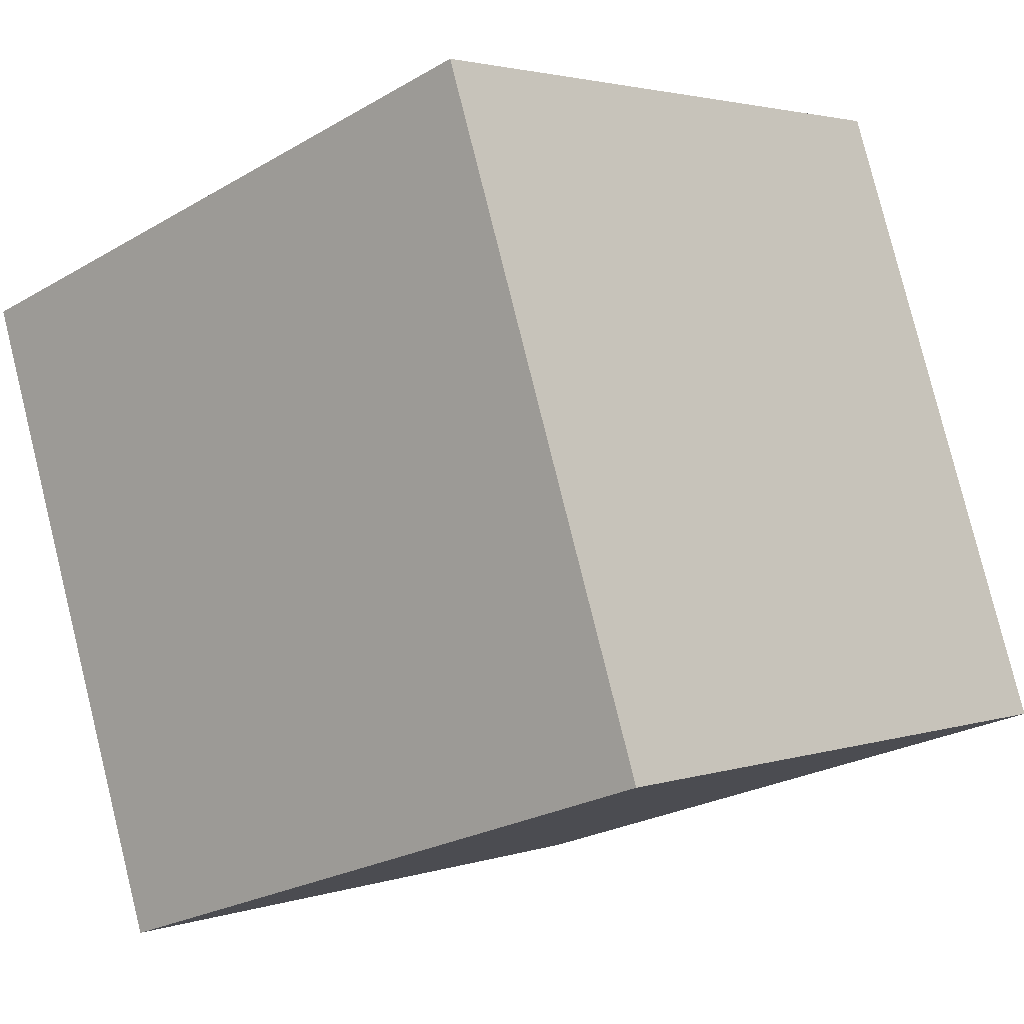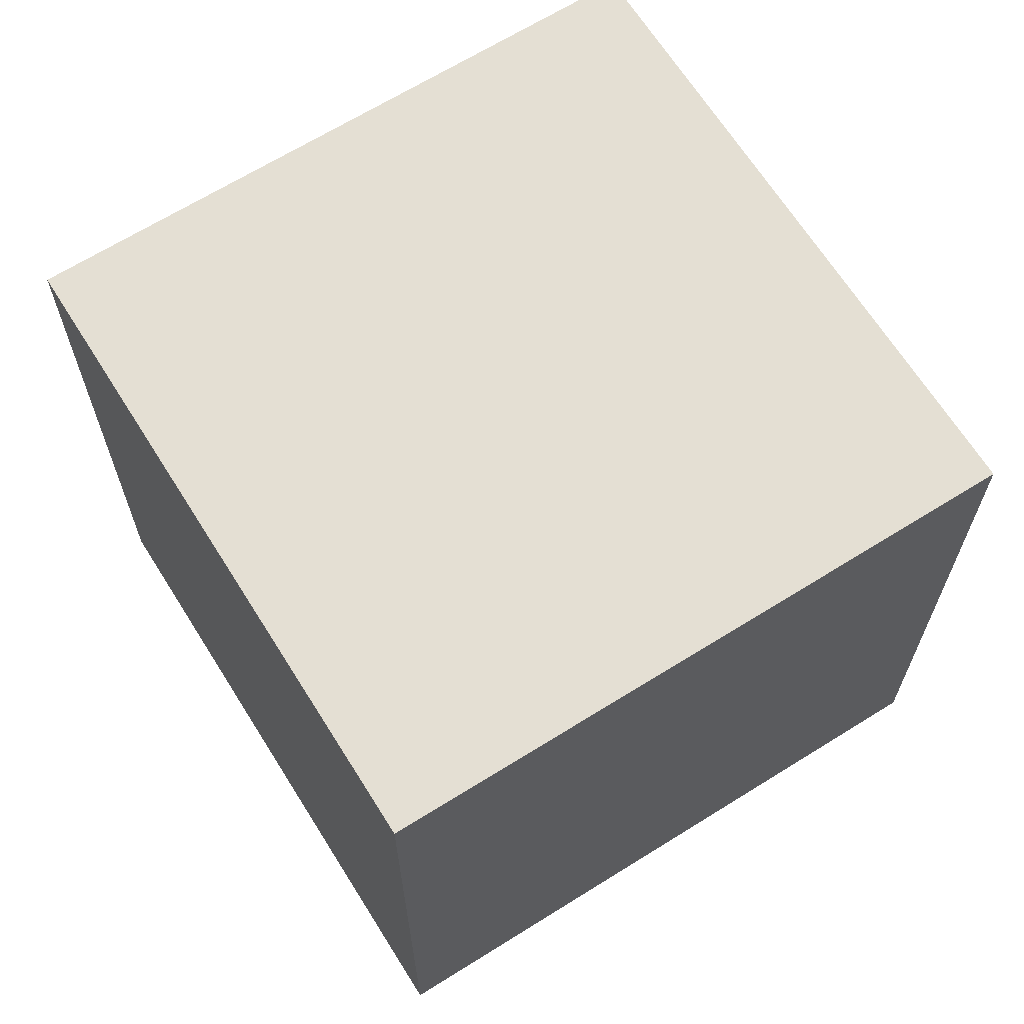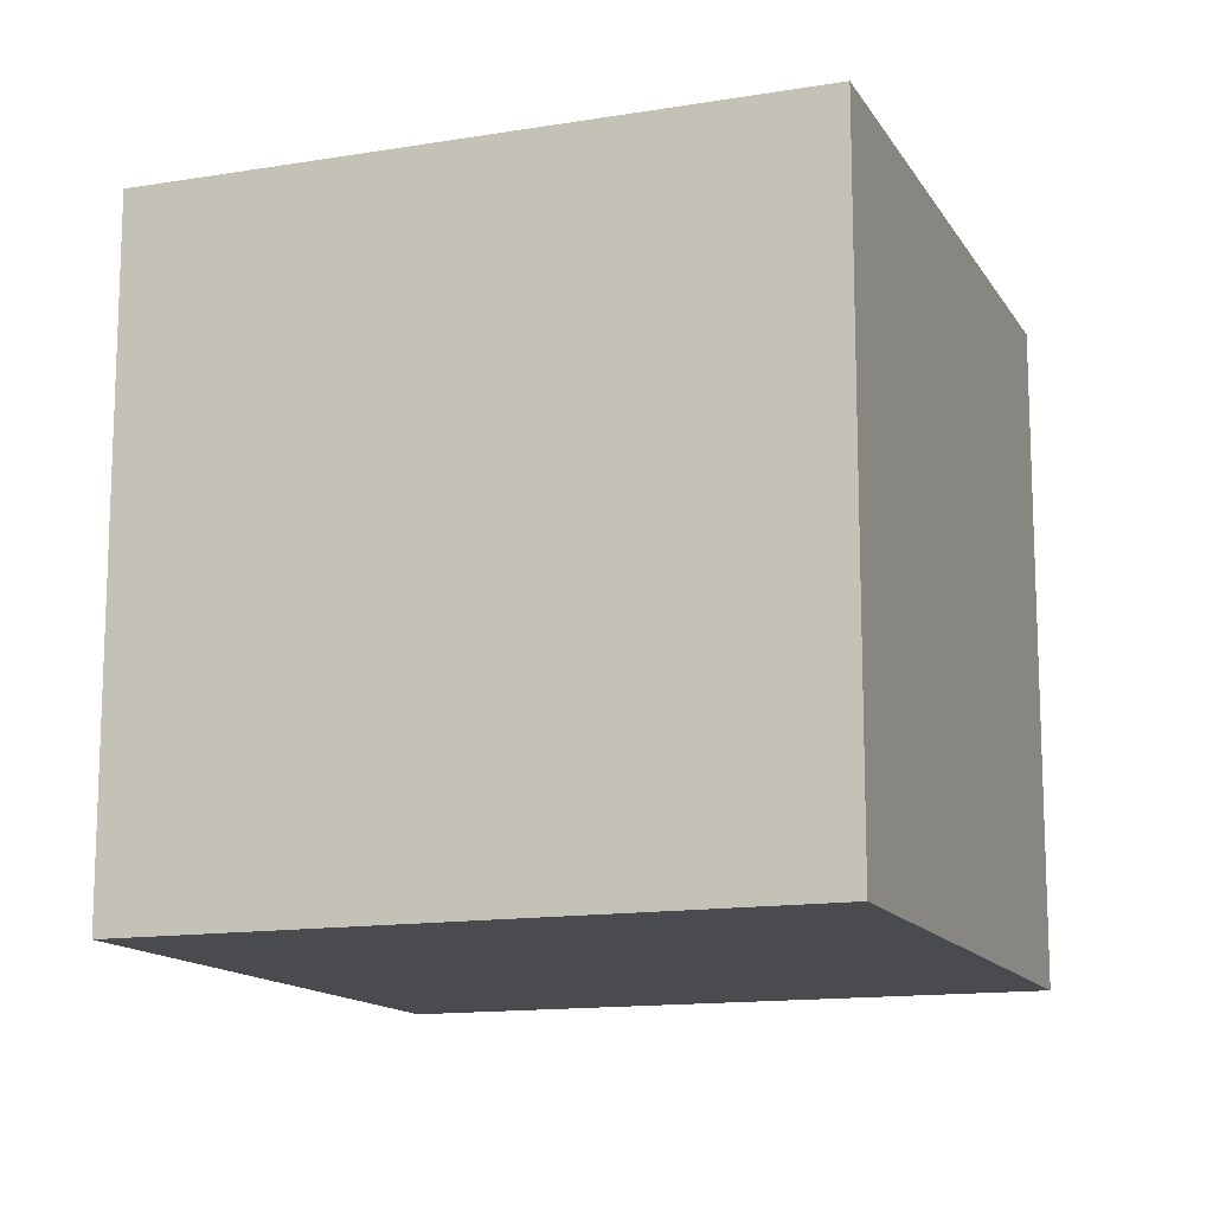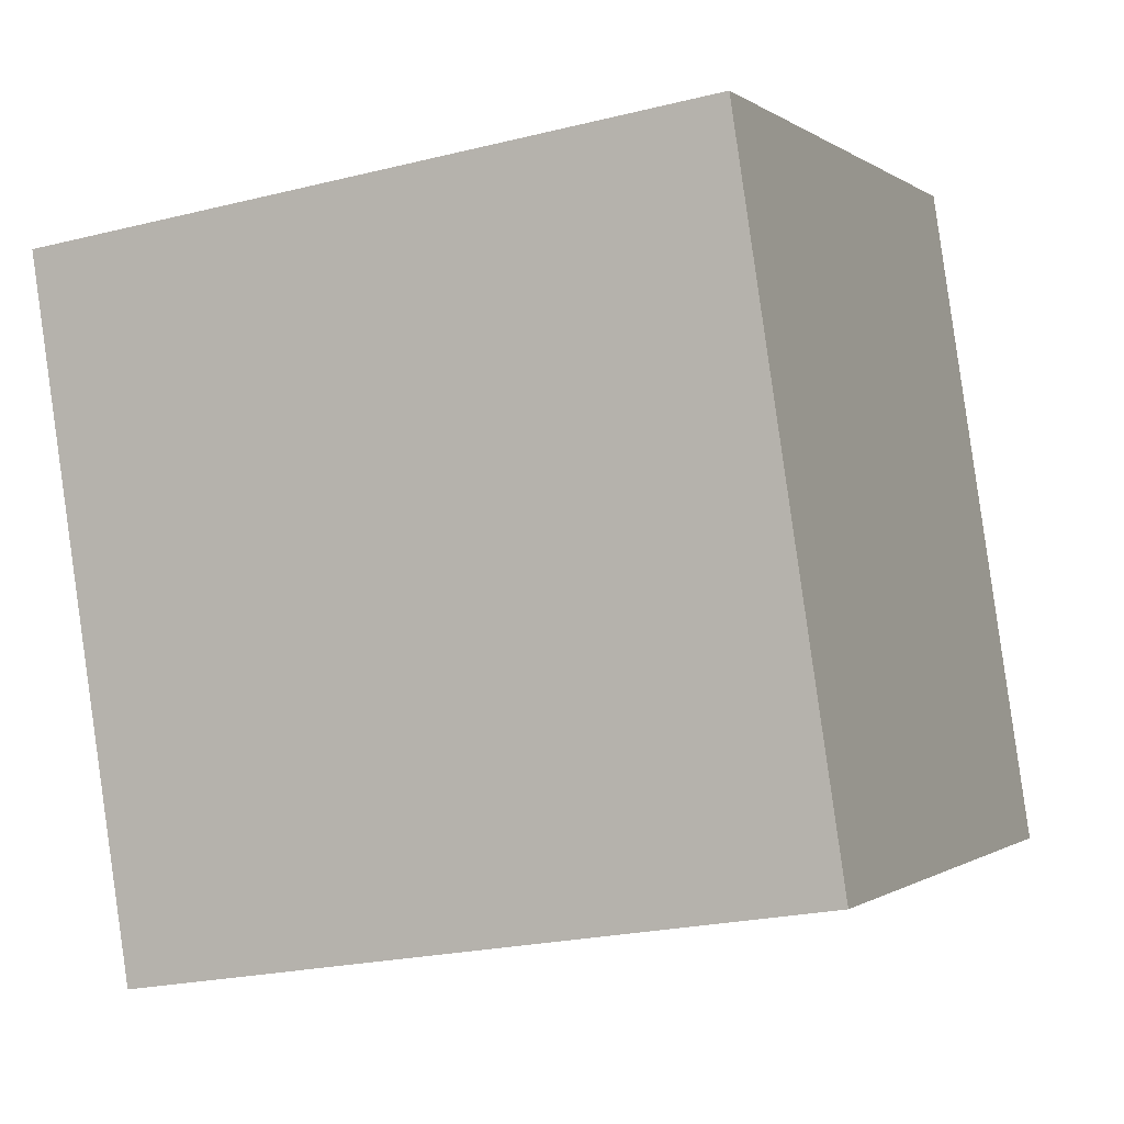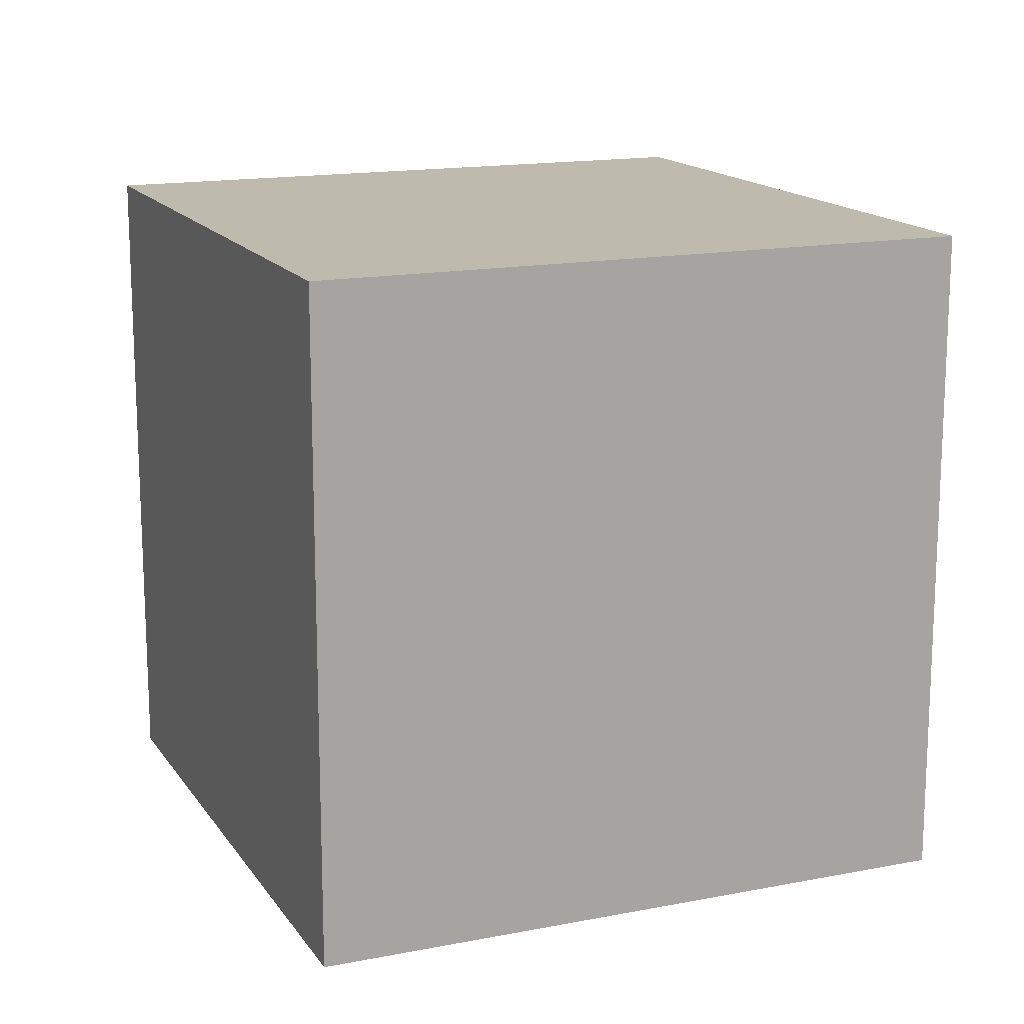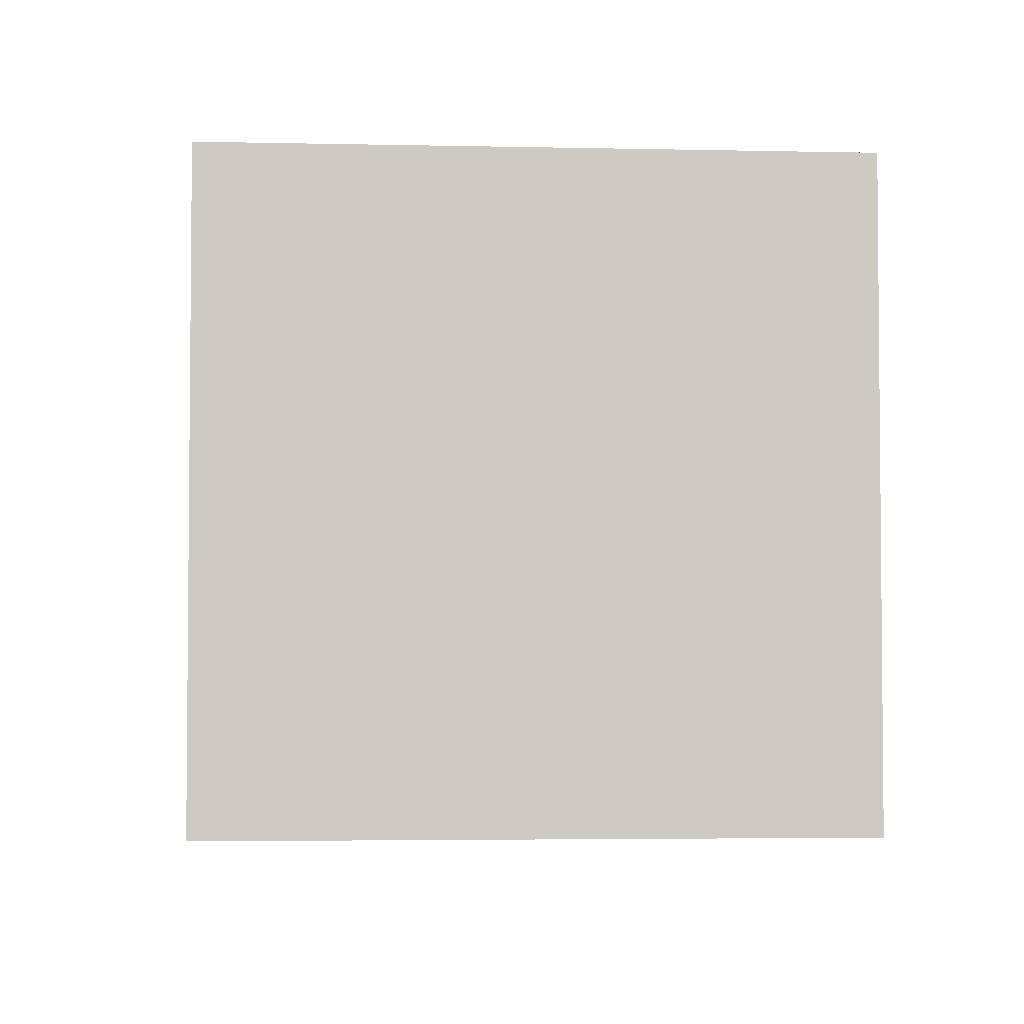
<metadata>
{"format":"obj","ext":"obj","renderer":"f3d","projection":"perspective","resolution":1024,"background":"white","views":[{"elev":-24.7,"azim":-46.3,"up":"+Z"},{"elev":66.5,"azim":-142.5,"up":"+Y"},{"elev":-13.7,"azim":179.9,"up":"+Y"},{"elev":-22.5,"azim":-66.6,"up":"+Z"},{"elev":15.5,"azim":-132.9,"up":"+Y"},{"elev":-3.6,"azim":-114.8,"up":"+Y"}]}
</metadata>
<code>
g default
v -0.643 0 -6.662
v 0.2942 0 -6.313
v -0.643 1 -6.662
v 0.2942 1 -6.313
v -0.2942 1 -7.599
v 0.643 1 -7.251
v -0.2942 0 -7.599
v 0.643 0 -7.251
g pCube1
f 1 2 3
f 3 2 4
f 3 4 5
f 5 4 6
f 5 6 7
f 7 6 8
f 7 8 1
f 1 8 2
f 2 8 4
f 4 8 6
f 7 1 5
f 5 1 3

</code>
